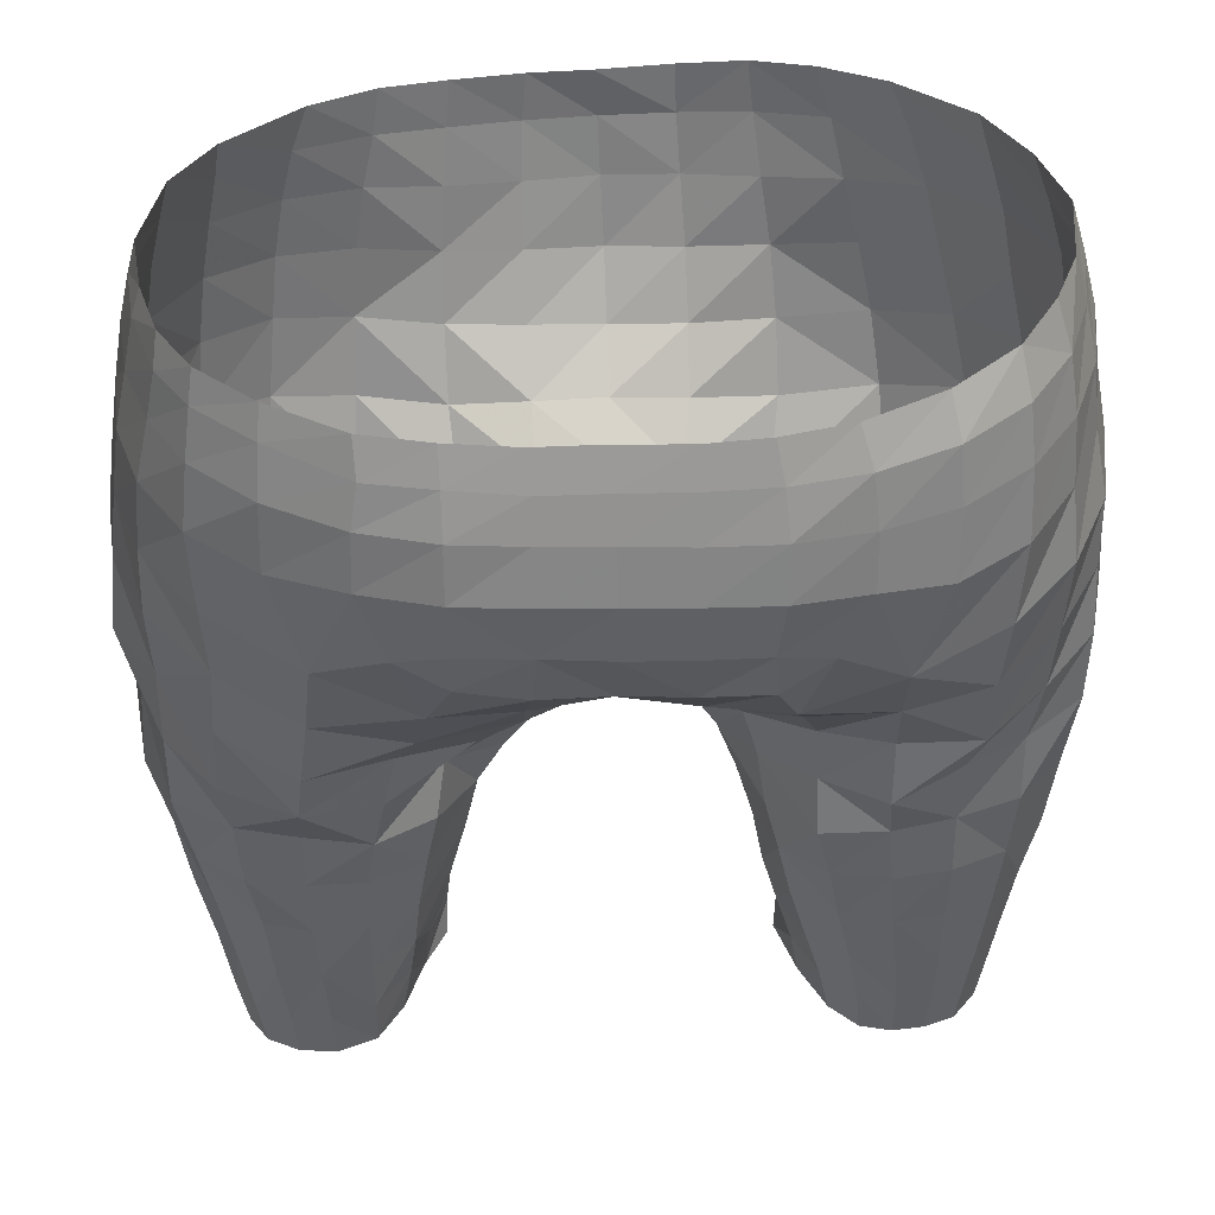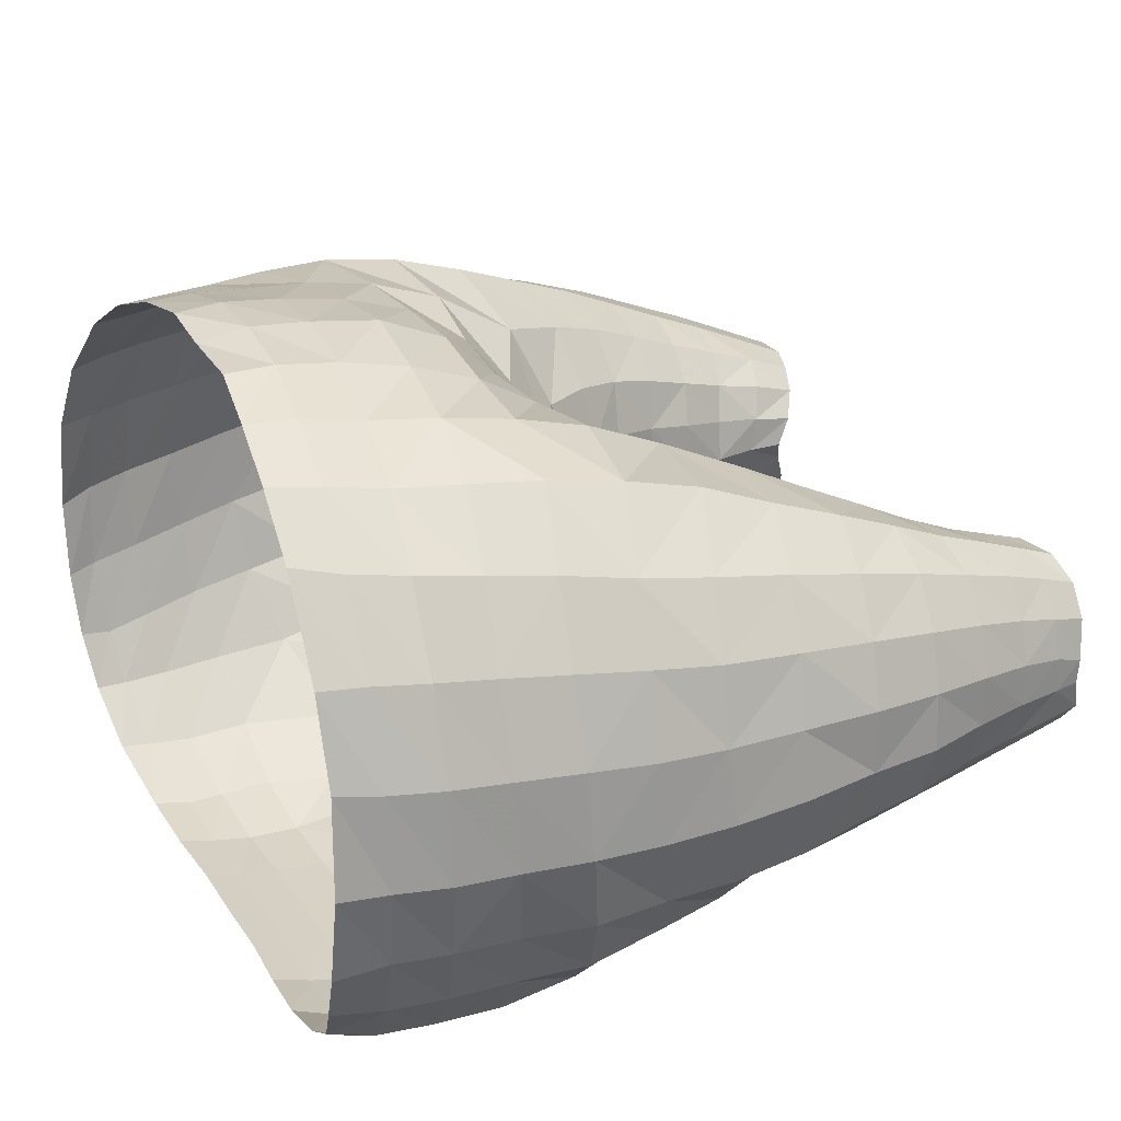
<metadata>
{"format":"obj","ext":"obj","renderer":"f3d","projection":"perspective","resolution":1024,"background":"white","views":[{"elev":36.8,"azim":178.7,"up":"+Y"},{"elev":31.2,"azim":-118.3,"up":"+Z"}]}
</metadata>
<code>
v 7.028 20.77 10.81
v 6.753 22.67 10.88
v -6.884 22.9 10.7
v -7.384 20.93 10.55
v 9.231 21.34 9.382
v 8.93 23.1 9.472
v -9.056 23.39 9.318
v -9.507 21.52 9.012
v 11.04 21.84 7.345
v 10.75 23.57 7.39
v -10.91 23.75 7.159
v -11.23 21.95 6.921
v 12.29 22.08 4.762
v 12.04 23.76 4.77
v -12.1 23.94 4.554
v -12.37 22.16 4.392
v 12.83 22.15 1.989
v 12.53 23.9 1.93
v -12.55 24.04 1.746
v -12.79 22.18 1.672
v 12.53 22.17 -0.6341
v 12.14 23.98 -0.7431
v 11.78 22.11 -2.932
v 11.34 24.03 -3.049
v 10.47 21.98 -4.943
v 10.27 23.93 -4.834
v 8.479 21.86 -6.561
v 8.423 23.87 -6.468
v 6.273 21.98 -7.563
v 6.214 23.68 -7.449
v 4.053 21.92 -8.048
v 4.06 23.58 -7.859
v 1.981 21.88 -8.115
v 2.009 23.5 -7.863
v -0.009374 21.84 -8.11
v 0.01363 23.46 -7.866
v -1.989 21.84 -8.104
v -1.979 23.42 -7.872
v -4.017 21.85 -8.092
v -4.029 23.47 -7.875
v -6.144 21.82 -7.613
v -6.13 23.51 -7.44
v -8.179 21.46 -6.766
v -8.217 23.53 -6.53
v -10.16 21.52 -5.21
v -10.09 23.65 -5.015
v -11.52 21.76 -3.155
v -11.39 23.77 -3.048
v -12.4 22.01 -0.8863
v -12.19 23.95 -0.809
v -0.2028 16.42 9.495
v -2.555 16.29 9.621
v 2.092 16.25 9.59
v -1.744 13.66 6.357
v -0.1445 14.24 6.119
v 1.465 13.88 6.11
v -0.06872 13.66 4.408
v 1.074 13.32 4.292
v -1.196 13.11 4.499
v -0.02945 14.14 2.287
v 0.9408 13.2 2.148
v -0.9442 13.25 2.382
v 1.959 14.83 7.897
v -0.188 15.16 7.818
v -2.368 14.65 8.128
v -0.02107 14.27 -0.1436
v 1.206 13.52 -0.3878
v -1.311 13.69 -0.08469
v -2.388 14.96 -2.746
v 0.001399 15.33 -2.673
v 2.341 14.61 -3.302
v -2.22 16.66 -5.346
v 0.008155 16.76 -5.019
v 2.266 16.69 -5.47
v -2.005 18.3 -7.043
v 0.007349 18.25 -6.869
v 2.04 18.32 -7.086
v -1.944 20.06 -7.841
v 4.297e-05 20.03 -7.79
v 1.954 20.11 -7.759
v -10.75 1.922 -0.6881
v -11 3.181 -0.6739
v -10.24 3.183 -1.682
v -10.05 1.866 -1.592
v -9.266 3.32 -2.154
v -9.112 1.902 -2.019
v -7.067 3.488 -2.249
v -7.208 2.057 -2.087
v -6.035 3.684 -1.522
v -6.351 2.248 -1.461
v -5.276 4.015 -0.3453
v -5.528 2.663 -0.2878
v -4.937 4.176 1.173
v -4.884 3.174 1.04
v -8.203 3.41 -2.376
v -8.163 1.955 -2.198
v -10.44 1.811 2.256
v -10.61 2.962 2.689
v -11.08 3.101 1.562
v -10.9 2.102 1.126
v -9.595 1.599 3.035
v -9.715 2.839 3.585
v -8.583 1.696 3.538
v -8.568 2.803 4.023
v -7.209 1.847 3.425
v -7.319 3.162 3.989
v -6.292 2.338 3.033
v -6.258 3.588 3.489
v -5.347 2.635 2.129
v -5.383 3.943 2.574
v -10.94 2.189 0.3722
v -11.16 3.124 0.4631
v 10.76 1.43 0.3869
v 10.6 1.328 -0.7037
v 10.94 2.736 -0.6615
v 11.09 2.743 0.494
v 10.05 1.307 -1.492
v 10.3 2.73 -1.581
v 9.256 2.747 -2.087
v 9.103 1.285 -1.946
v 8.045 2.858 -2.319
v 7.978 1.39 -2.132
v 6.774 3.125 -2.038
v 6.817 1.557 -1.78
v 6.063 1.939 -0.8938
v 5.785 3.515 -1.028
v 5.44 2.533 0.3134
v 5.275 3.958 0.1894
v 4.8 2.945 1.225
v 4.775 4.133 1.32
v -11.54 4.668 0.6945
v -11.31 4.744 -0.6092
v -11.42 4.61 2.002
v -10.86 4.478 3.218
v -9.914 4.355 4.223
v -8.63 4.318 4.708
v -7.298 4.631 4.57
v -6.084 4.962 3.998
v -5.217 5.27 2.86
v -4.868 5.47 1.39
v -4.826 5.391 -0.199
v -5.556 5.239 -1.556
v -6.743 5.129 -2.365
v -8.051 5.06 -2.579
v -9.329 4.997 -2.33
v -10.52 4.861 -1.727
v -12.4 8.526 2.827
v -12.66 8.624 1.056
v -11.63 8.31 4.419
v -10.39 8.037 5.639
v -8.823 7.849 6.365
v -7.022 7.806 6.157
v -5.43 7.811 5.317
v -3.938 8.112 2.018
v -4.428 7.967 3.805
v -4.07 8.316 0.2272
v -4.691 8.421 -1.455
v -6.028 8.485 -2.583
v -7.722 8.573 -2.977
v -12.16 8.677 -0.6931
v -11 8.687 -2.014
v -9.415 8.652 -2.724
v -12.03 6.566 0.8876
v -11.92 6.442 2.428
v -11.21 6.26 3.804
v -10.13 6.097 4.896
v -8.726 6.09 5.488
v -7.225 6.289 5.356
v -5.786 6.351 4.649
v -4.8 6.519 3.314
v -4.493 6.752 1.676
v -4.37 6.83 0.008303
v -5.074 6.813 -1.516
v -6.366 6.783 -2.461
v -7.876 6.78 -2.765
v -9.373 6.779 -2.497
v -10.77 6.709 -1.863
v -11.68 6.639 -0.6078
v 10.57 1.203 1.396
v 10.95 2.719 1.698
v 10.34 2.617 2.887
v 9.926 1.053 2.348
v 9.357 2.535 3.557
v 8.99 1.065 2.875
v 7.706 1.218 3.098
v 7.907 2.772 3.868
v 6.661 3.04 3.719
v 6.692 1.572 3.026
v 4.971 3.811 2.365
v 5.038 2.462 1.999
v 5.67 3.383 3.184
v 5.824 1.916 2.61
v 4.186 8.44 3.536
v 3.932 8.468 1.747
v 4.853 8.119 4.927
v 6.21 7.941 5.927
v 7.939 7.921 6.418
v 9.718 8.017 6.132
v 11.15 8.235 5.014
v 12.19 8.412 3.43
v 12.6 8.569 1.588
v 12.31 8.696 -0.1849
v 11.55 8.728 -1.723
v 10.11 8.694 -2.762
v 8.416 8.655 -2.987
v 6.699 8.594 -2.816
v 5.12 8.569 -2.003
v 4.081 8.423 -0.2535
v 4.965 5.303 2.626
v 5.569 4.963 3.655
v 6.608 4.642 4.397
v 7.989 4.422 4.69
v 9.455 4.324 4.455
v 10.6 4.382 3.566
v 11.32 4.499 2.285
v 11.57 4.564 0.8695
v 11.35 4.58 -0.4707
v 10.67 4.647 -1.556
v 9.544 4.707 -2.23
v 8.22 4.79 -2.543
v 6.764 4.931 -2.343
v 5.573 5.17 -1.498
v 4.833 5.363 -0.08756
v 4.608 5.458 1.379
v 4.225 6.914 1.522
v 4.488 6.884 -0.2019
v 5.399 6.874 -1.818
v 6.77 6.765 -2.633
v 8.343 6.719 -2.729
v 9.777 6.697 -2.356
v 11.08 6.641 -1.593
v 11.88 6.601 -0.3355
v 12.06 6.529 1.257
v 11.75 6.393 2.873
v 10.86 6.256 4.282
v 9.576 6.14 5.283
v 7.989 6.152 5.523
v 6.47 6.29 5.1
v 5.248 6.534 4.275
v 4.506 6.871 3.098
v 12.8 13.25 -0.08145
v 13.27 13.12 2.08
v 12.71 12.98 4.316
v 11.51 12.8 6.304
v 9.809 12.31 7.695
v 7.546 11.73 8.273
v 2.934 11.32 4.181
v 2.85 11.35 2.095
v 3.724 11.32 5.96
v 5.225 11.48 7.538
v 12.01 13.17 -2.075
v 10.49 12.76 -3.701
v 8.317 12.29 -4.336
v 6.076 12.05 -3.571
v 4.521 12.05 -1.751
v 2.918 11.33 -0.1733
v 13.16 10.76 1.863
v 12.9 10.89 -0.208
v 12 10.91 -2.002
v 10.27 10.8 -2.991
v 8.388 10.62 -3.231
v 6.437 10.39 -3.293
v 4.77 10.32 -2.136
v 3.712 10.01 -0.1865
v 3.379 9.922 1.921
v 3.622 10.02 3.944
v 4.384 9.764 5.526
v 5.854 9.659 6.758
v 7.807 9.792 7.37
v 9.797 10.17 6.967
v 11.37 10.44 5.684
v 12.51 10.64 3.905
v -5.538 12.04 -2.753
v -3.99 11.83 -1.352
v -7.399 12.17 -4.01
v -9.342 12.67 -3.142
v -11.16 12.97 -2.261
v -12.87 13.2 -0.862
v -13.38 13.47 1.423
v -12.99 13.52 3.569
v -12.15 13.14 5.517
v -10.7 12.67 7.123
v -8.712 12.01 8.213
v -6.045 11.38 7.881
v -4.25 11.04 6.385
v -3.3 11.11 4.71
v -2.676 11.12 2.535
v -2.979 11.44 0.4337
v -4.258 10.1 -1.432
v -5.6 10.21 -2.911
v -7.567 10.43 -3.105
v -9.371 10.65 -2.841
v -11.19 10.8 -2.221
v -12.49 10.89 -0.7197
v -12.96 10.95 1.252
v -12.81 10.88 3.24
v -11.95 10.62 4.999
v -10.6 10.29 6.401
v -8.822 9.833 7.281
v -6.673 9.513 6.999
v -4.917 9.371 5.923
v -3.911 9.518 4.352
v -3.341 9.593 2.324
v -3.596 9.866 0.3615
v 1.71 12.31 2.139
v 2.029 12.43 -0.218
v 3.615 13.18 -2.345
v 5.745 13.77 -3.737
v 8.093 14.11 -5.031
v 10.39 14.89 -3.932
v 12.8 15.36 4.624
v 11.53 15.22 6.823
v 9.752 14.56 8.372
v 7.278 13.85 9.248
v 4.253 13.62 8.378
v 2.91 12.89 6.141
v 2.213 12.58 4.228
v 13.41 15.48 2.199
v 13.31 15.53 -0.251
v 11.99 15.5 -2.198
v -1.636 12.35 2.535
v -2.358 12.34 4.618
v -3.301 12.64 6.557
v -8.366 14.21 9.15
v -10.66 15.13 7.734
v -12.23 15.72 5.978
v -13.04 15.96 3.787
v -13.43 15.81 1.434
v -12.94 15.49 -0.972
v -11.45 15.09 -2.753
v -9.744 14.5 -4.221
v -7.415 14.22 -3.958
v -5.416 13.89 -2.999
v -3.554 13.45 -1.586
v -2.18 12.7 0.2721
v -8.16 16.53 9.853
v -10.45 17.42 8.25
v -11.99 17.85 6.335
v -12.96 18.11 3.998
v -13.33 18.06 1.492
v -12.83 17.66 -0.9306
v -11.61 17.21 -3.032
v -9.802 16.65 -4.644
v -7.337 16.15 -5.036
v -4.879 15.45 -4.333
v -13.17 20.14 1.612
v -12.81 19.87 -0.9575
v -12.72 20.18 4.239
v -11.65 20 6.677
v 5.089 15.28 -4.981
v 10.23 17.08 -4.296
v 12.09 17.74 -2.526
v 13.08 17.87 -0.2848
v 13.44 17.83 2.23
v 7.266 16.19 10.13
v 9.635 16.96 8.905
v 11.44 17.53 7.139
v 12.77 17.71 4.797
v 12.57 20.04 4.82
v 13.15 20.09 2.137
v 12.83 20.1 -0.4373
v 11.99 19.97 -2.788
v 11.29 19.82 7.282
v 9.418 19.4 9.24
v 10.33 19.49 -4.871
v -11.74 19.49 -3.288
v 7.208 18.57 10.65
v -7.836 18.79 10.33
v -10 19.57 8.722
v -9.965 19.02 -5.196
v -7.262 18.52 -6.637
v -5.321 19.83 -7.519
v -3.804 20.14 -7.849
v 3.87 20.2 -7.796
v 5.466 19.91 -7.544
v 7.534 18.83 -6.55
v 4.528 15.95 9.918
v 4.717 17.22 -6.358
v -4.569 17.06 -6.22
v -3.929 18.69 -7.461
v 4.028 18.85 -7.367
v -4.932 13.57 8.725
v 7.817 16.23 -5.481
v -5.124 18.29 10.78
v 2.183 18.04 10.95
v -0.1661 17.99 11.05
v 2.248 20.11 11.75
v -0.1047 20.03 12.05
v -2.558 18.11 10.82
v -2.469 20.19 11.68
v 4.596 18.17 10.83
v -4.912 20.47 11.27
v 4.608 20.32 11.34
v -4.599 22.53 11.57
v -2.314 22.29 12.24
v -0.009402 22.16 12.46
v 4.503 22.3 11.63
v 2.262 22.11 12.21
v -2.183 24.1 12.54
v -4.338 24.39 11.97
v 0.06838 23.95 12.69
v 2.224 23.9 12.52
v 4.378 24.02 11.92
v 6.399 24.25 11.05
v 8.568 24.58 9.549
v 10.47 24.94 7.372
v 11.7 25.16 4.74
v 12.2 25.31 1.834
v 11.82 25.55 -0.8074
v 11.05 25.47 -3.139
v 10.08 25.42 -4.657
v 8.343 25.35 -6.141
v 6.019 24.93 -7.234
v 1.975 24.73 -7.576
v 4.079 24.89 -7.521
v 0.06763 24.76 -7.564
v -1.921 24.77 -7.562
v -3.889 24.86 -7.534
v -5.97 25.02 -7.228
v -8.094 25.19 -6.346
v -9.908 25.37 -4.854
v -11.12 25.53 -2.968
v -11.8 25.63 -0.7944
v -12.12 25.66 1.813
v -11.63 25.52 4.647
v -10.44 25.34 7.282
v -8.496 25.05 9.541
v -6.468 24.68 11.03
v 0.206 25.9 -7.234
v 2.113 25.86 -7.251
v -1.86 25.89 -7.246
v -3.646 26.03 -7.206
v -5.607 26.2 -6.872
v -7.795 26.44 -5.877
v -9.601 26.75 -4.468
v -10.64 27.06 -2.886
v -11.33 27.19 -1.127
v -11.69 27.1 1.759
v -11.13 26.83 4.746
v -10.03 26.67 7.294
v -7.908 26.39 9.812
v -6.015 26.17 11.21
v -4.167 25.93 12.09
v -2.13 25.61 12.59
v 0.1996 25.49 12.5
v 2.078 25.38 12.57
v 4.245 25.45 12.02
v 6.211 25.67 11.13
v 8.095 25.86 9.747
v 10.3 26.06 7.22
v 11.4 26.28 4.762
v 11.91 26.37 1.582
v 11.52 26.49 -0.8825
v 10.93 26.48 -2.899
v 9.944 26.42 -4.489
v 8.266 26.31 -5.898
v 6.091 26.07 -6.903
v 4.12 25.97 -7.196
v -5.212 16.06 10.05
g polySurface1
f 1 5 6 2
f 8 4 3 7
f 5 9 10 6
f 12 8 7 11
f 9 13 14 10
f 16 12 11 15
f 18 14 13 17
f 15 19 20 16
f 17 21 22 18
f 21 23 24 22
f 23 25 26 24
f 25 27 28 26
f 27 29 30 28
f 29 31 32 30
f 31 33 34 32
f 33 35 36 34
f 35 37 38 36
f 37 39 40 38
f 39 41 42 40
f 41 43 44 42
f 43 45 46 44
f 48 46 45 47
f 50 48 47 49
f 20 19 50 49
f 55 64 65 54
f 56 63 64 55
f 58 56 55 57
f 54 59 57 55
f 61 58 57 60
f 59 62 60 57
f 64 63 53 51
f 65 64 51 52
f 67 61 60 66
f 62 68 66 60
f 68 69 70 66
f 66 70 71 67
f 70 69 72 73
f 74 71 70 73
f 76 73 72 75
f 77 74 73 76
f 75 78 79 76
f 80 77 76 79
f 37 35 79 78
f 35 33 80 79
f 82 83 84 81
f 83 85 86 84
f 85 95 96 86
f 87 89 90 88
f 89 91 92 90
f 94 92 91 93
f 96 95 87 88
f 100 97 98 99
f 97 101 102 98
f 104 102 101 103
f 103 105 106 104
f 108 106 105 107
f 108 107 109 110
f 109 94 93 110
f 81 111 112 82
f 100 99 112 111
f 116 113 114 115
f 115 114 117 118
f 120 119 118 117
f 122 121 119 120
f 124 123 121 122
f 124 125 126 123
f 126 125 127 128
f 130 128 127 129
f 132 82 112 131
f 99 133 131 112
f 98 134 133 99
f 134 98 102 135
f 104 136 135 102
f 136 104 106 137
f 106 108 138 137
f 139 138 108 110
f 140 139 110 93
f 93 91 141 140
f 91 89 142 141
f 142 89 87 143
f 95 144 143 87
f 144 95 85 145
f 145 85 83 146
f 146 83 82 132
f 147 148 163 164
f 149 147 164 165
f 150 149 165 166
f 151 150 166 167
f 152 151 167 168
f 153 152 168 169
f 154 155 170 171
f 155 153 169 170
f 156 154 171 172
f 157 156 172 173
f 157 173 174 158
f 159 158 174 175
f 178 163 148 160
f 161 177 178 160
f 176 177 161 162
f 175 176 162 159
f 164 163 131 133
f 165 164 133 134
f 166 165 134 135
f 167 166 135 136
f 168 167 136 137
f 169 168 137 138
f 170 169 138 139
f 171 170 139 140
f 172 171 140 141
f 173 172 141 142
f 174 173 142 143
f 175 174 143 144
f 145 176 175 144
f 146 177 176 145
f 178 177 146 132
f 131 163 178 132
f 180 179 113 116
f 179 180 181 182
f 182 181 183 184
f 186 185 184 183
f 186 187 188 185
f 187 191 192 188
f 190 189 130 129
f 192 191 189 190
f 224 209 240 225
f 239 240 209 210
f 210 211 238 239
f 237 238 211 212
f 236 237 212 213
f 235 236 213 214
f 234 235 214 215
f 215 216 233 234
f 232 233 216 217
f 231 232 217 218
f 230 231 218 219
f 229 230 219 220
f 220 221 228 229
f 227 228 221 222
f 222 223 226 227
f 225 226 223 224
f 210 209 189 191
f 187 211 210 191
f 212 211 187 186
f 213 212 186 183
f 214 213 183 181
f 215 214 181 180
f 116 216 215 180
f 217 216 116 115
f 218 217 115 118
f 219 218 118 119
f 220 219 119 121
f 123 221 220 121
f 222 221 123 126
f 128 223 222 126
f 224 223 128 130
f 189 209 224 130
f 208 226 225 194
f 227 226 208 207
f 206 228 227 207
f 229 228 206 205
f 204 230 229 205
f 203 231 230 204
f 202 232 231 203
f 201 233 232 202
f 234 233 201 200
f 199 235 234 200
f 198 236 235 199
f 197 237 236 198
f 196 238 237 197
f 239 238 196 195
f 193 240 239 195
f 225 240 193 194
f 242 257 258 241
f 272 257 242 243
f 271 272 243 244
f 270 271 244 245
f 246 269 270 245
f 248 265 266 247
f 247 266 267 249
f 267 268 250 249
f 268 269 246 250
f 241 258 259 251
f 251 259 260 252
f 260 261 253 252
f 253 261 262 254
f 262 263 255 254
f 255 263 264 256
f 256 264 265 248
f 258 257 201 202
f 259 258 202 203
f 260 259 203 204
f 205 261 260 204
f 262 261 205 206
f 207 263 262 206
f 264 263 207 208
f 265 264 208 194
f 266 265 194 193
f 267 266 193 195
f 196 268 267 195
f 197 269 268 196
f 270 269 197 198
f 199 271 270 198
f 200 272 271 199
f 201 257 272 200
f 274 289 290 273
f 273 290 291 275
f 275 291 292 276
f 292 293 277 276
f 293 294 278 277
f 278 294 295 279
f 295 296 280 279
f 296 297 281 280
f 297 298 282 281
f 298 299 283 282
f 299 300 284 283
f 300 301 285 284
f 301 302 286 285
f 286 302 303 287
f 303 304 288 287
f 288 304 289 274
f 290 289 157 158
f 291 290 158 159
f 292 291 159 162
f 161 293 292 162
f 160 294 293 161
f 295 294 160 148
f 147 296 295 148
f 149 297 296 147
f 150 298 297 149
f 151 299 298 150
f 152 300 299 151
f 153 301 300 152
f 155 302 301 153
f 303 302 155 154
f 156 304 303 154
f 289 304 156 157
f 256 248 305 306
f 255 256 306 307
f 307 308 254 255
f 253 254 308 309
f 310 252 253 309
f 243 311 312 244
f 313 245 244 312
f 314 246 245 313
f 250 246 314 315
f 316 249 250 315
f 247 249 316 317
f 242 318 311 243
f 319 318 242 241
f 319 241 251 320
f 320 251 252 310
f 317 305 248 247
f 61 67 306 305
f 61 305 317 58
f 56 58 317 316
f 67 71 307 306
f 286 287 321 322
f 285 286 322 323
f 325 282 283 324
f 326 281 282 325
f 327 280 281 326
f 328 279 280 327
f 328 329 278 279
f 329 330 277 278
f 330 331 276 277
f 331 332 275 276
f 273 275 332 333
f 333 334 274 273
f 334 335 288 274
f 335 321 287 288
f 68 62 321 335
f 322 321 62 59
f 69 68 335 334
f 323 322 59 54
f 337 325 324 336
f 337 338 326 325
f 327 326 338 339
f 327 339 340 328
f 340 341 329 328
f 330 329 341 342
f 331 343 344 332
f 333 332 344 345
f 342 343 331 330
f 347 346 20 49
f 346 348 16 20
f 346 347 341 340
f 339 348 346 340
f 338 349 348 339
f 348 349 12 16
f 351 352 320 310
f 320 352 353 319
f 353 354 318 319
f 356 355 314 313
f 357 356 313 312
f 312 311 358 357
f 311 318 354 358
f 360 359 358 354
f 354 353 361 360
f 361 353 352 362
f 361 362 23 21
f 21 17 360 361
f 359 360 17 13
f 363 357 358 359
f 363 359 13 9
f 364 363 9 5
f 357 363 364 356
f 25 23 362 365
f 351 365 362 352
f 366 347 49 47
f 347 366 342 341
f 367 364 5 1
f 4 8 369 368
f 369 8 12 349
f 338 337 369 349
f 47 45 370 366
f 45 43 371 370
f 41 372 371 43
f 373 372 41 39
f 78 373 39 37
f 80 33 31 374
f 375 374 31 29
f 376 375 29 27
f 27 25 365 376
f 315 63 56 316
f 315 314 355 377
f 367 355 356 364
f 337 336 368 369
f 72 379 380 75
f 75 380 373 78
f 378 74 77 381
f 381 77 80 374
f 284 285 323 382
f 308 307 71 350
f 334 333 345 69
f 69 345 379 72
f 74 378 350 71
f 383 351 310 309
f 309 308 350 383
f 375 381 374
f 380 372 373
f 383 376 365 351
f 343 342 366 370
f 372 380 379 371
f 371 344 343 370
f 344 371 379 345
f 375 376 378 381
f 378 376 383 350
f 283 284 382 324
f 65 52 459 382
f 336 324 382 459
f 336 459 384 368
f 53 385 386 51
f 385 387 388 386
f 389 52 51 386
f 390 389 386 388
f 53 377 391 385
f 377 355 367 391
f 389 390 392 384
f 387 385 391 393
f 392 4 368 384
f 393 391 367 1
f 392 394 3 4
f 390 395 394 392
f 395 390 388 396
f 393 397 398 387
f 393 1 2 397
f 396 388 387 398
f 395 399 400 394
f 395 396 401 399
f 402 401 396 398
f 403 402 398 397
f 404 403 397 2
f 405 404 2 6
f 406 405 6 10
f 407 406 10 14
f 408 407 14 18
f 18 22 409 408
f 22 24 410 409
f 24 26 411 410
f 26 28 412 411
f 28 30 413 412
f 32 34 414 415
f 415 413 30 32
f 416 414 34 36
f 417 416 36 38
f 418 417 38 40
f 419 418 40 42
f 420 419 42 44
f 44 46 421 420
f 46 48 422 421
f 48 50 423 422
f 50 19 424 423
f 19 15 425 424
f 426 425 15 11
f 11 7 427 426
f 7 3 428 427
f 3 394 400 428
f 414 416 429 430
f 431 429 416 417
f 417 418 432 431
f 418 419 433 432
f 419 420 434 433
f 420 421 435 434
f 435 421 422 436
f 422 423 437 436
f 423 424 438 437
f 424 425 439 438
f 425 426 440 439
f 441 440 426 427
f 442 441 427 428
f 443 442 428 400
f 399 444 443 400
f 445 444 399 401
f 446 445 401 402
f 447 446 402 403
f 448 447 403 404
f 404 405 449 448
f 450 449 405 406
f 406 407 451 450
f 452 451 407 408
f 408 409 453 452
f 454 453 409 410
f 410 411 455 454
f 456 455 411 412
f 457 456 412 413
f 458 457 413 415
f 415 414 430 458
f 384 459 52 389
f 382 323 54 65
f 63 315 377 53

</code>
